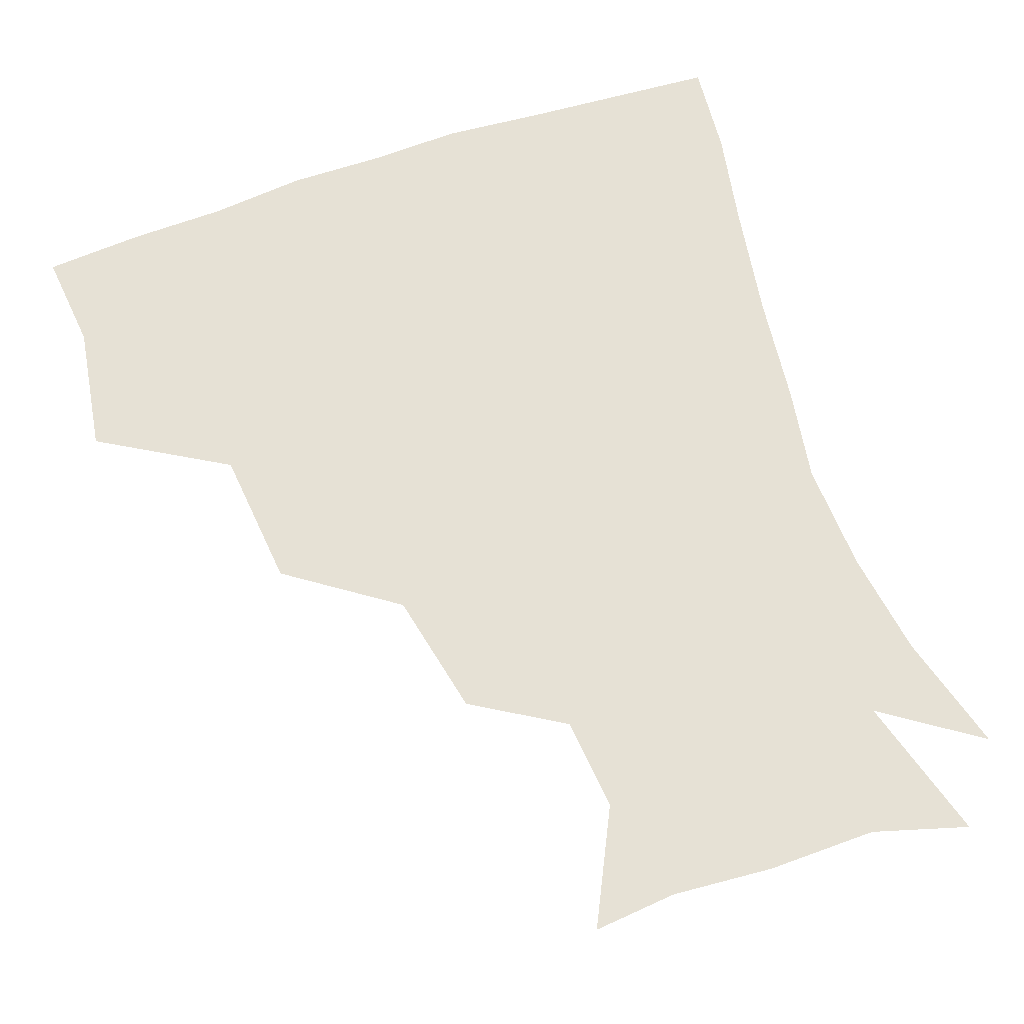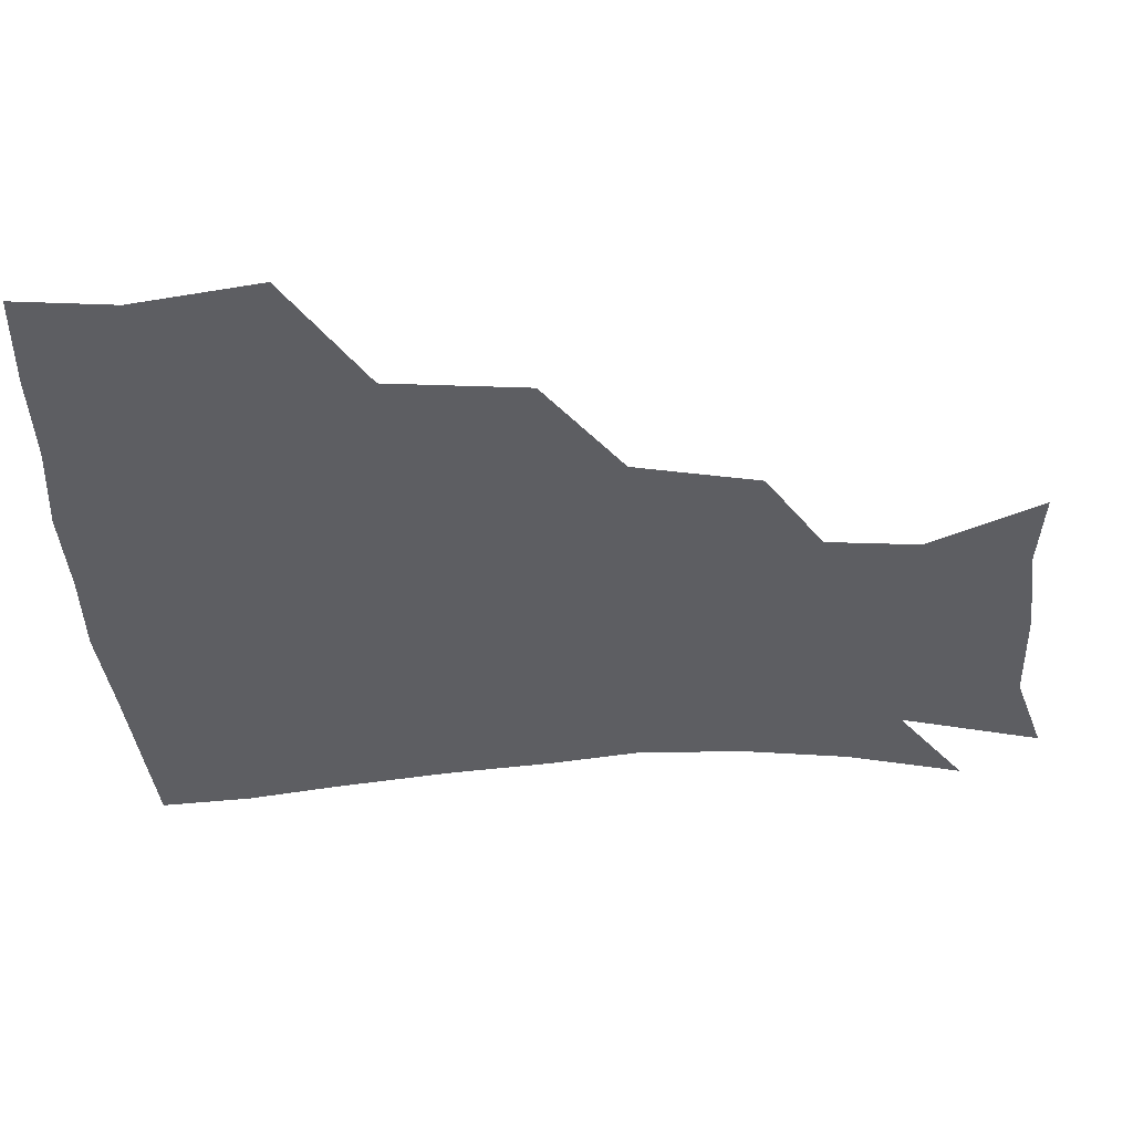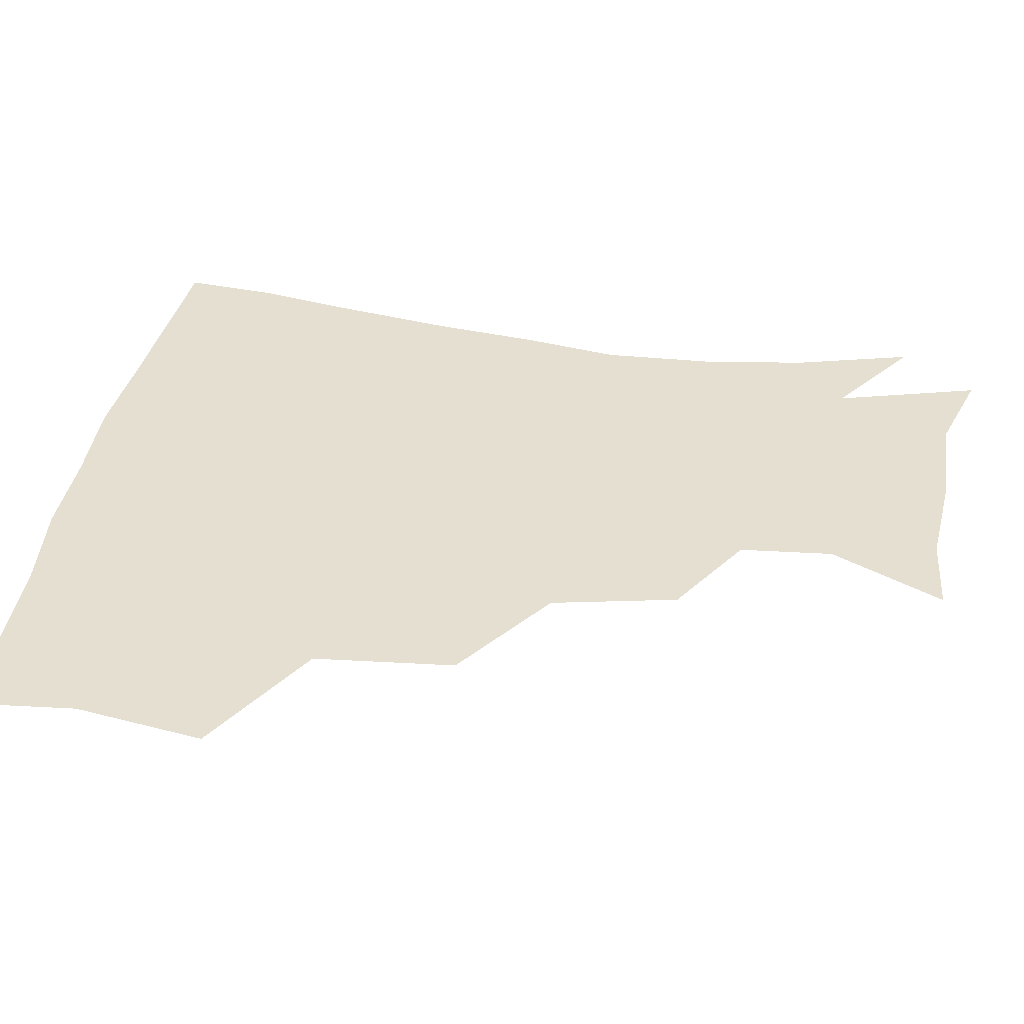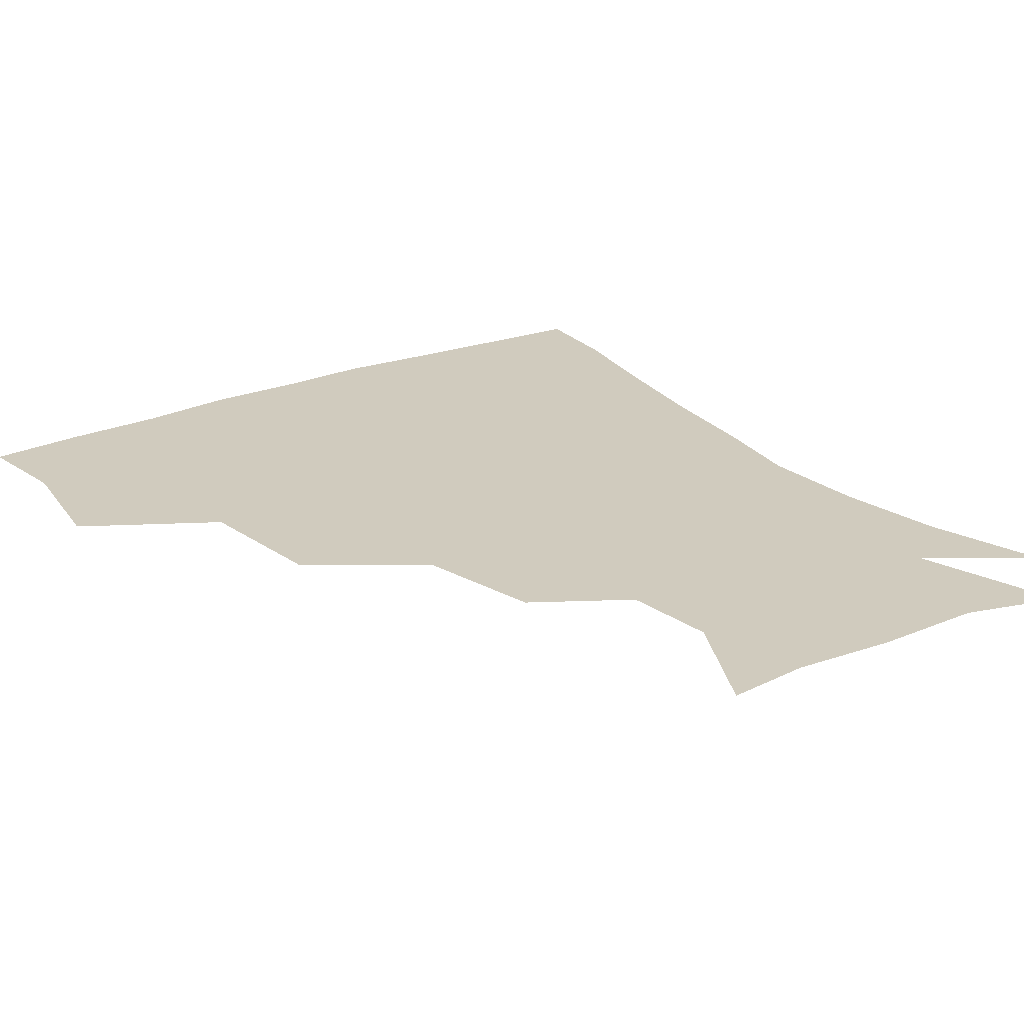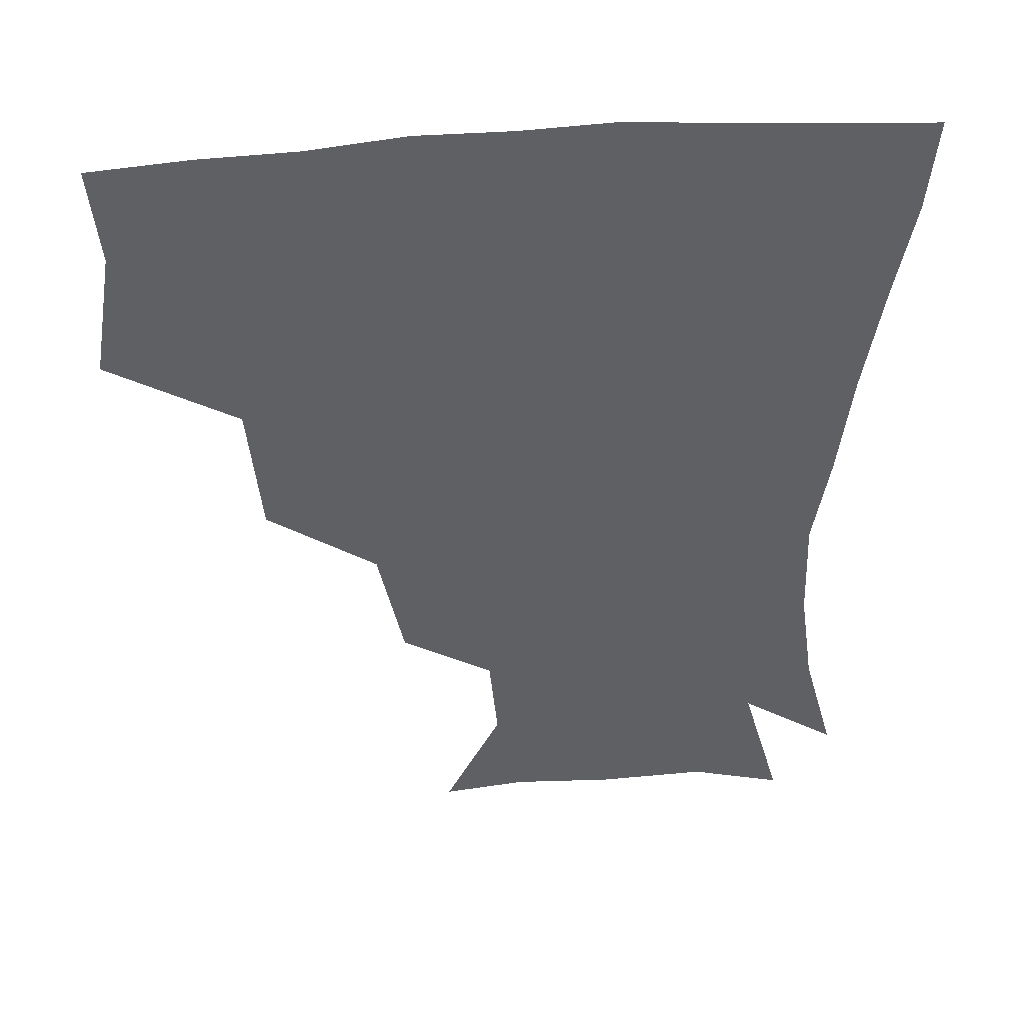
<metadata>
{"format":"obj","ext":"obj","renderer":"f3d","projection":"perspective","resolution":1024,"background":"white","views":[{"elev":64.3,"azim":-19.6,"up":"+Z"},{"elev":-38.7,"azim":-87.2,"up":"+Z"},{"elev":37.3,"azim":-80.6,"up":"+Z"},{"elev":23.4,"azim":-35.1,"up":"+Z"},{"elev":44.8,"azim":-5.7,"up":"+Y"}]}
</metadata>
<code>
v 449.4 349.1 0
v 455.8 388.6 0
v 452.9 418.9 0
v 492.5 283.2 0
v 488.6 325.8 0
v 487.8 362.6 0
v 485.4 391.2 0
v 482.8 421.1 0
v 533.9 221.4 0
v 526 259.7 0
v 519.5 298 0
v 518 335.8 0
v 516.3 364.3 0
v 514.4 392.4 0
v 512.7 421.8 0
v 547 140.7 0
v 564.4 175.7 0
v 561.9 204.2 0
v 554.7 241.9 0
v 549.7 273.4 0
v 547.5 308.6 0
v 545.6 337 0
v 545.4 365.7 0
v 543.9 393 0
v 541.8 424.7 0
v 572.5 143 0
v 583.9 180.3 0
v 580.9 212.8 0
v 576.6 248 0
v 574.8 281.6 0
v 574.3 312.3 0
v 574.1 339.4 0
v 573.8 365.8 0
v 573.3 392.8 0
v 570.8 424.3 0
v 603 140.6 0
v 604.9 185.9 0
v 602.3 219.9 0
v 599.9 252.4 0
v 599.5 283.7 0
v 600.4 312 0
v 601.3 339.2 0
v 602.7 366.7 0
v 602.1 393.4 0
v 599.1 425.3 0
v 636.3 141 0
v 627.3 185 0
v 623.3 220.2 0
v 622.2 251.3 0
v 623.2 280.4 0
v 625.2 310.8 0
v 627.8 339.9 0
v 630.1 366.3 0
v 631.7 392.6 0
v 629.5 422.8 0
v 664.7 132.6 0
v 652.3 176.8 0
v 644.4 215.2 0
v 643.7 244.4 0
v 645.2 274.1 0
v 648.1 305.9 0
v 652 336.2 0
v 656.8 364.1 0
v 659.9 392 0
v 660 420.8 0
v 682.1 156.2 0
v 672.2 192.7 0
v 667.6 225.3 0
v 666.3 259.3 0
v 671.2 288.8 0
v 675.3 322.9 0
v 681.2 359.3 0
v 687 389.8 0
v 689.6 418.8 0
f 5 6 1
f 1 6 2
f 6 7 2
f 2 7 3
f 7 8 3
f 10 11 4
f 4 11 5
f 11 12 5
f 5 12 6
f 12 13 6
f 6 13 7
f 13 14 7
f 7 14 8
f 14 15 8
f 18 19 9
f 9 19 10
f 19 20 10
f 10 20 11
f 20 21 11
f 11 21 12
f 21 22 12
f 12 22 13
f 22 23 13
f 13 23 14
f 23 24 14
f 14 24 15
f 24 25 15
f 16 26 17
f 26 27 17
f 17 27 18
f 27 28 18
f 18 28 19
f 28 29 19
f 19 29 20
f 29 30 20
f 20 30 21
f 30 31 21
f 21 31 22
f 31 32 22
f 22 32 23
f 32 33 23
f 23 33 24
f 33 34 24
f 24 34 25
f 34 35 25
f 26 36 27
f 36 37 27
f 27 37 28
f 37 38 28
f 28 38 29
f 38 39 29
f 29 39 30
f 39 40 30
f 30 40 31
f 40 41 31
f 31 41 32
f 41 42 32
f 32 42 33
f 42 43 33
f 33 43 34
f 43 44 34
f 34 44 35
f 44 45 35
f 36 46 37
f 46 47 37
f 37 47 38
f 47 48 38
f 38 48 39
f 48 49 39
f 39 49 40
f 49 50 40
f 40 50 41
f 50 51 41
f 41 51 42
f 51 52 42
f 42 52 43
f 52 53 43
f 43 53 44
f 53 54 44
f 44 54 45
f 54 55 45
f 46 56 47
f 56 57 47
f 47 57 48
f 57 58 48
f 48 58 49
f 58 59 49
f 49 59 50
f 59 60 50
f 50 60 51
f 60 61 51
f 51 61 52
f 61 62 52
f 52 62 53
f 62 63 53
f 53 63 54
f 63 64 54
f 54 64 55
f 64 65 55
f 57 66 58
f 66 67 58
f 58 67 59
f 67 68 59
f 59 68 60
f 68 69 60
f 60 69 61
f 69 70 61
f 61 70 62
f 70 71 62
f 62 71 63
f 71 72 63
f 63 72 64
f 72 73 64
f 64 73 65
f 73 74 65

</code>
